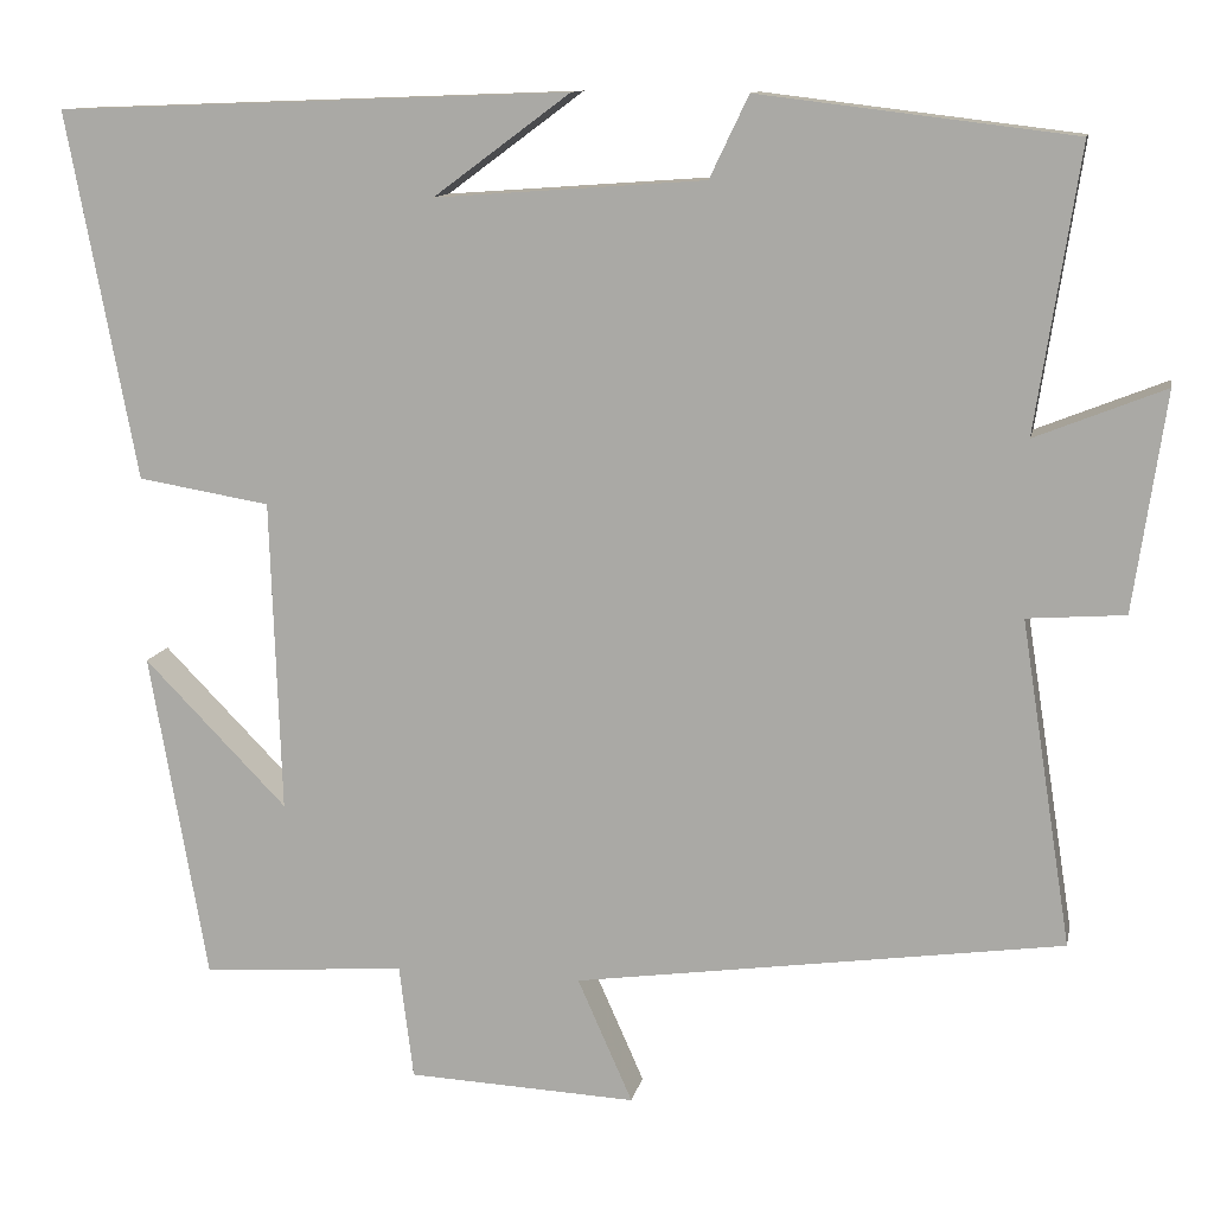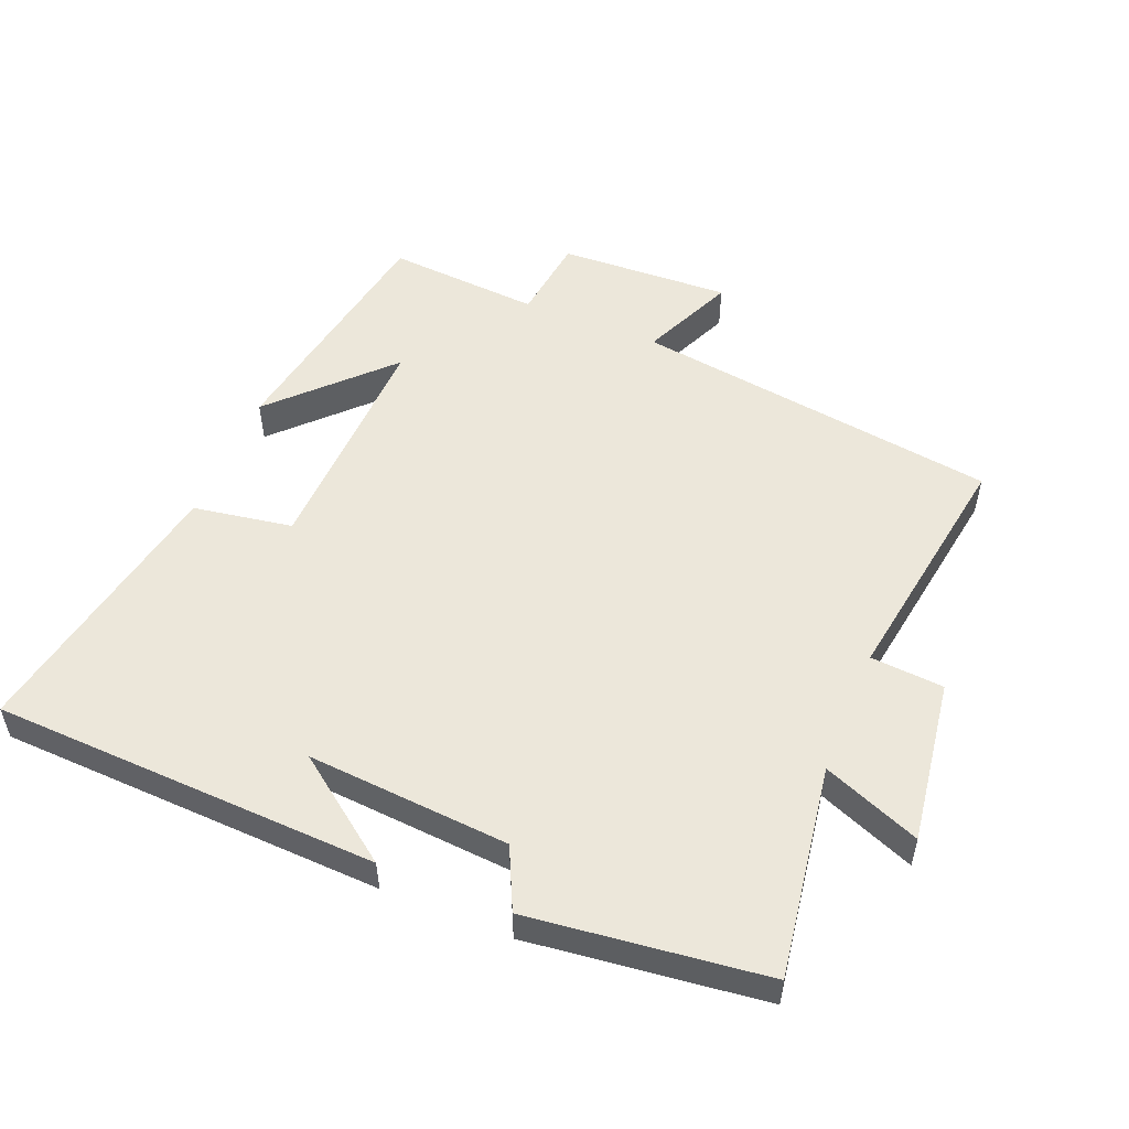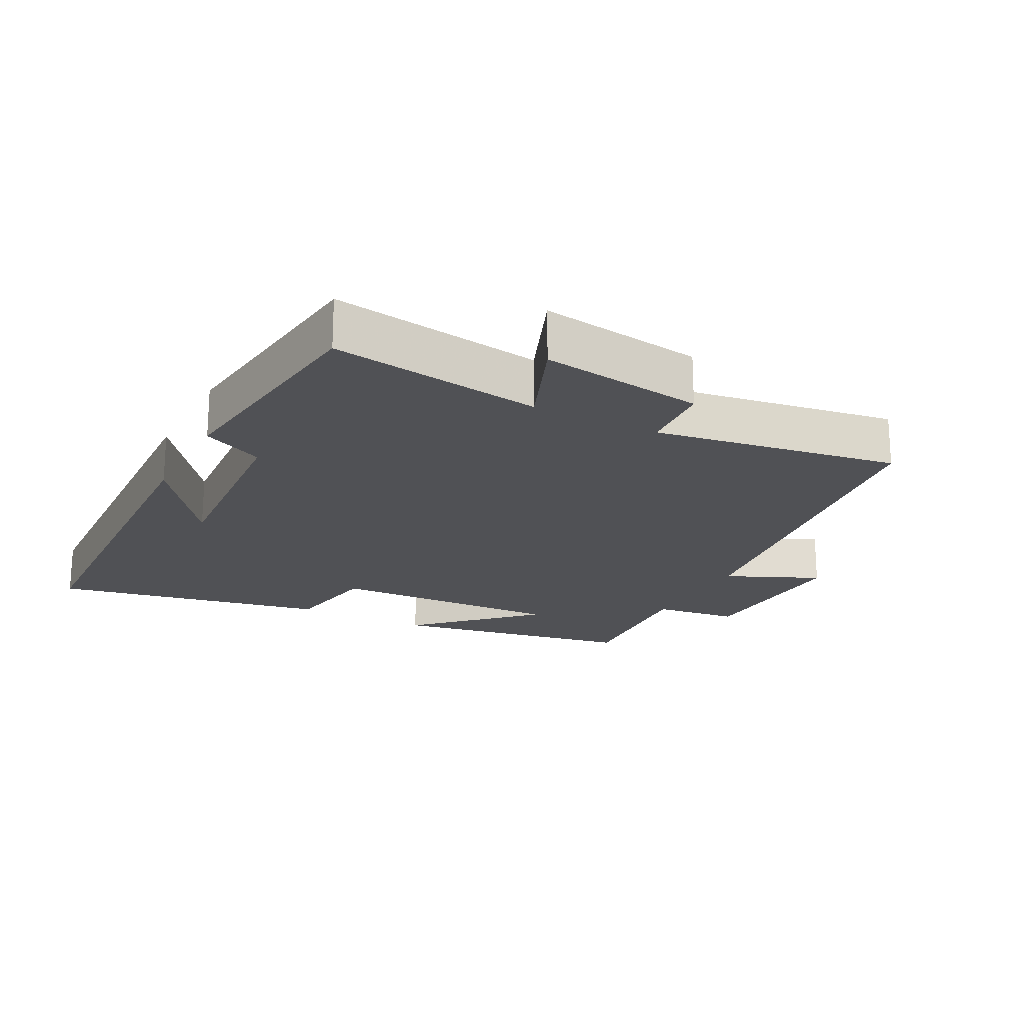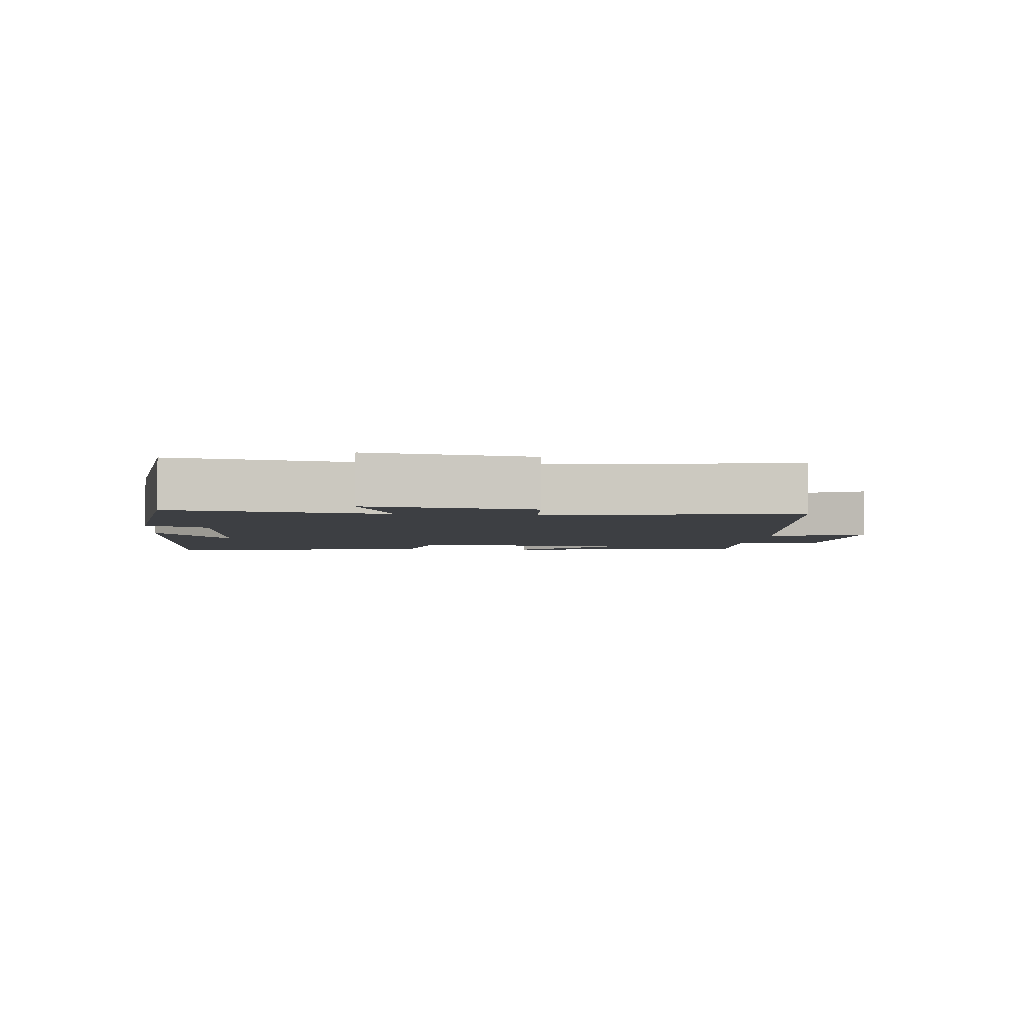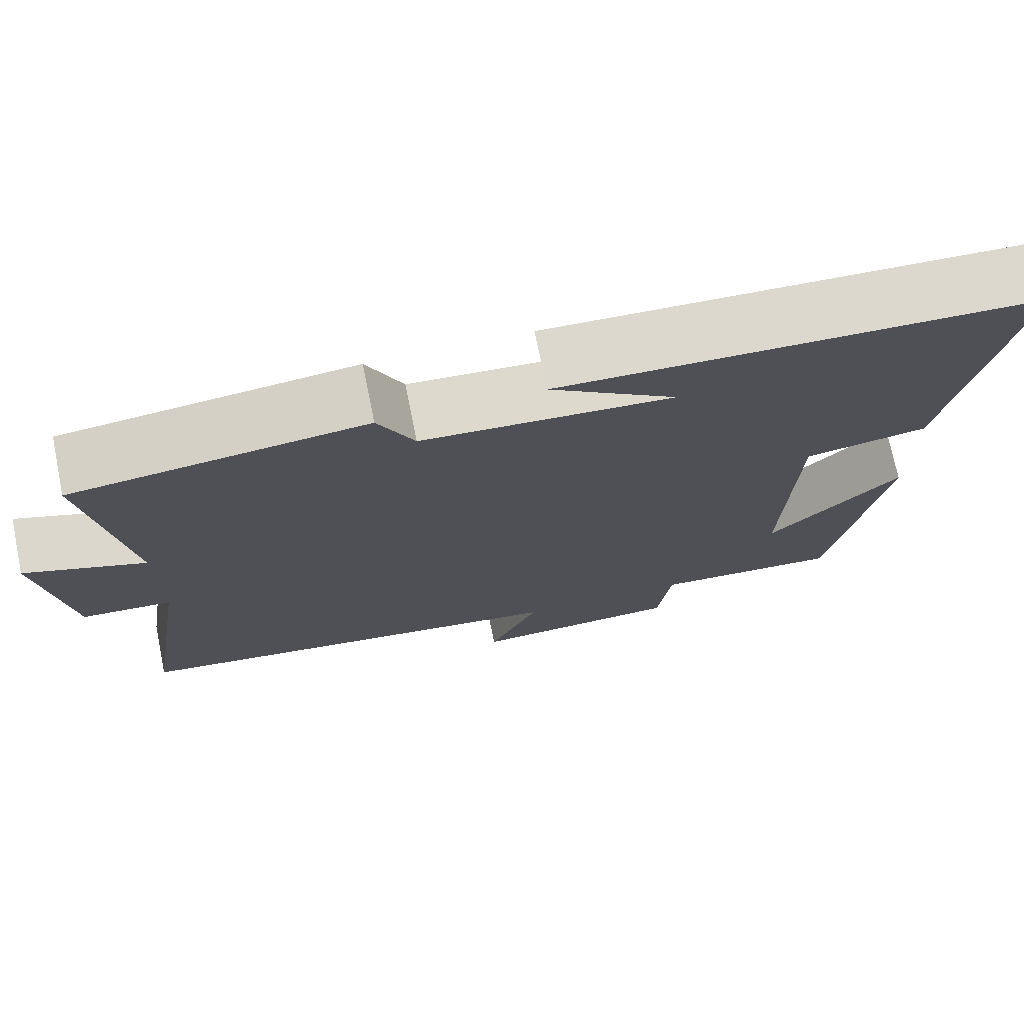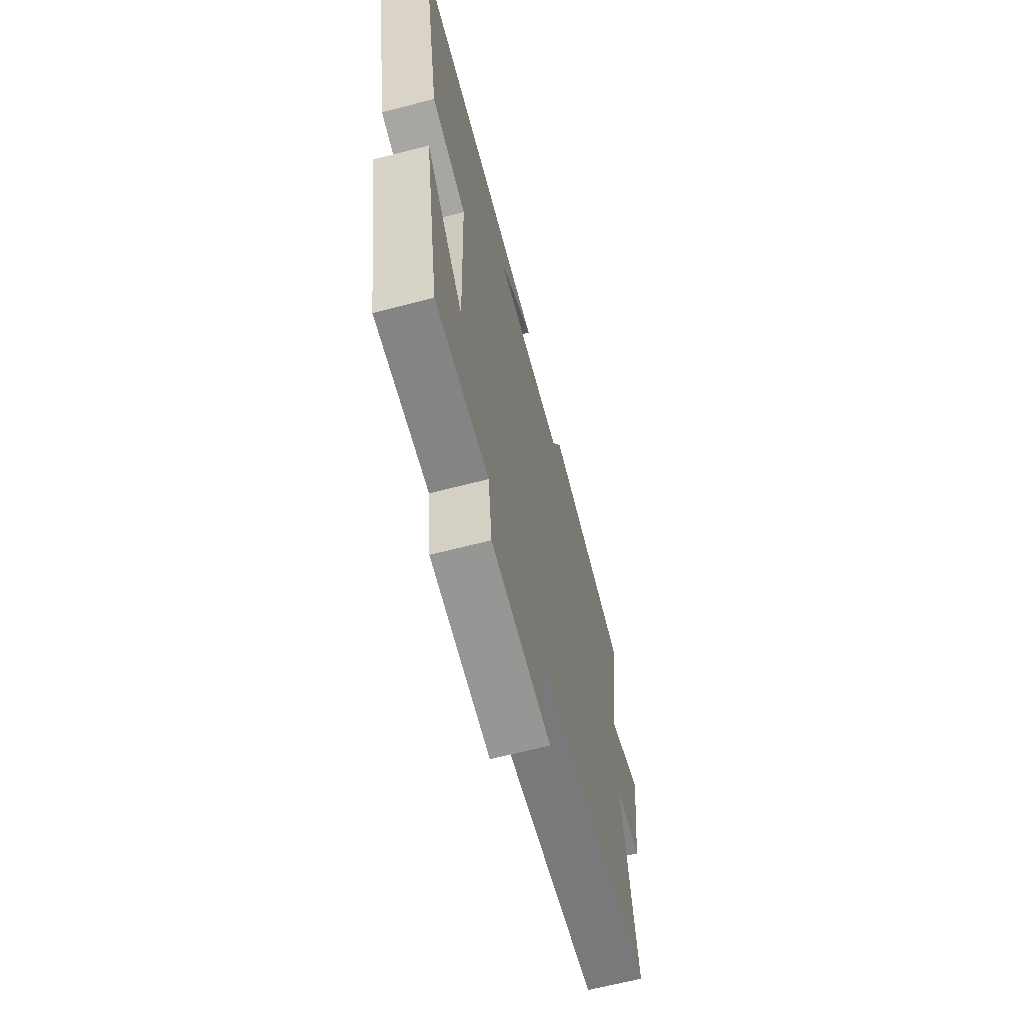
<metadata>
{"format":"obj","ext":"obj","renderer":"f3d","projection":"perspective","resolution":1024,"background":"white","views":[{"elev":11.6,"azim":11.2,"up":"+Z"},{"elev":53.0,"azim":22.3,"up":"+Y"},{"elev":-20.2,"azim":62.5,"up":"+Y"},{"elev":-3.8,"azim":84.1,"up":"+Y"},{"elev":73.5,"azim":168.5,"up":"+Z"},{"elev":-65.2,"azim":-75.4,"up":"+Z"}]}
</metadata>
<code>
v 0.549 0.07 0.457
v 0.5 0.07 0.139
v 0.646 0.07 0.197
v 0.61 0.07 -0.049
v 0.5 0.07 -0.057
v 0.557 0.07 -0.423
v 0.007 0.07 -0.5
v 0.069 0.07 -0.64
v -0.189 0.07 -0.628
v -0.205 0.07 -0.5
v -0.435 0.07 -0.516
v -0.5 0.07 -0.147
v -0.339 0.07 -0.312
v -0.351 0.07 0.04
v -0.5 0.07 0.065
v -0.579 0.07 0.478
v 0.001 0.07 0.5
v -0.153 0.07 0.386
v 0.151 0.07 0.408
v 0.195 0.07 0.5
v 0.549 0 0.457
v 0.5 0 0.139
v 0.646 0 0.197
v 0.61 0 -0.049
v 0.5 0 -0.057
v 0.557 0 -0.423
v 0.007 0 -0.5
v 0.069 0 -0.64
v -0.189 0 -0.628
v -0.205 0 -0.5
v -0.435 0 -0.516
v -0.5 0 -0.147
v -0.339 0 -0.312
v -0.351 0 0.04
v -0.5 0 0.065
v -0.579 0 0.478
v 0.001 0 0.5
v -0.153 0 0.386
v 0.151 0 0.408
v 0.195 0 0.5
f 19 20 1 2
f 18 19 2
f 16 17 18
f 16 18 2
f 15 16 2
f 14 15 2
f 13 14 2
f 10 11 12 13
f 10 13 2 3
f 7 8 9 10
f 5 6 7 10
f 5 10 3
f 3 4 5
f 22 21 40 39
f 22 39 38
f 38 37 36
f 22 38 36
f 22 36 35
f 22 35 34
f 22 34 33
f 33 32 31 30
f 23 22 33 30
f 30 29 28 27
f 30 27 26 25
f 23 30 25
f 25 24 23
f 1 21 22 2
f 2 22 23 3
f 3 23 24 4
f 4 24 25 5
f 5 25 26 6
f 6 26 27 7
f 7 27 28 8
f 8 28 29 9
f 9 29 30 10
f 10 30 31 11
f 11 31 32 12
f 12 32 33 13
f 13 33 34 14
f 14 34 35 15
f 15 35 36 16
f 16 36 37 17
f 17 37 38 18
f 18 38 39 19
f 19 39 40 20
f 20 40 21 1

</code>
